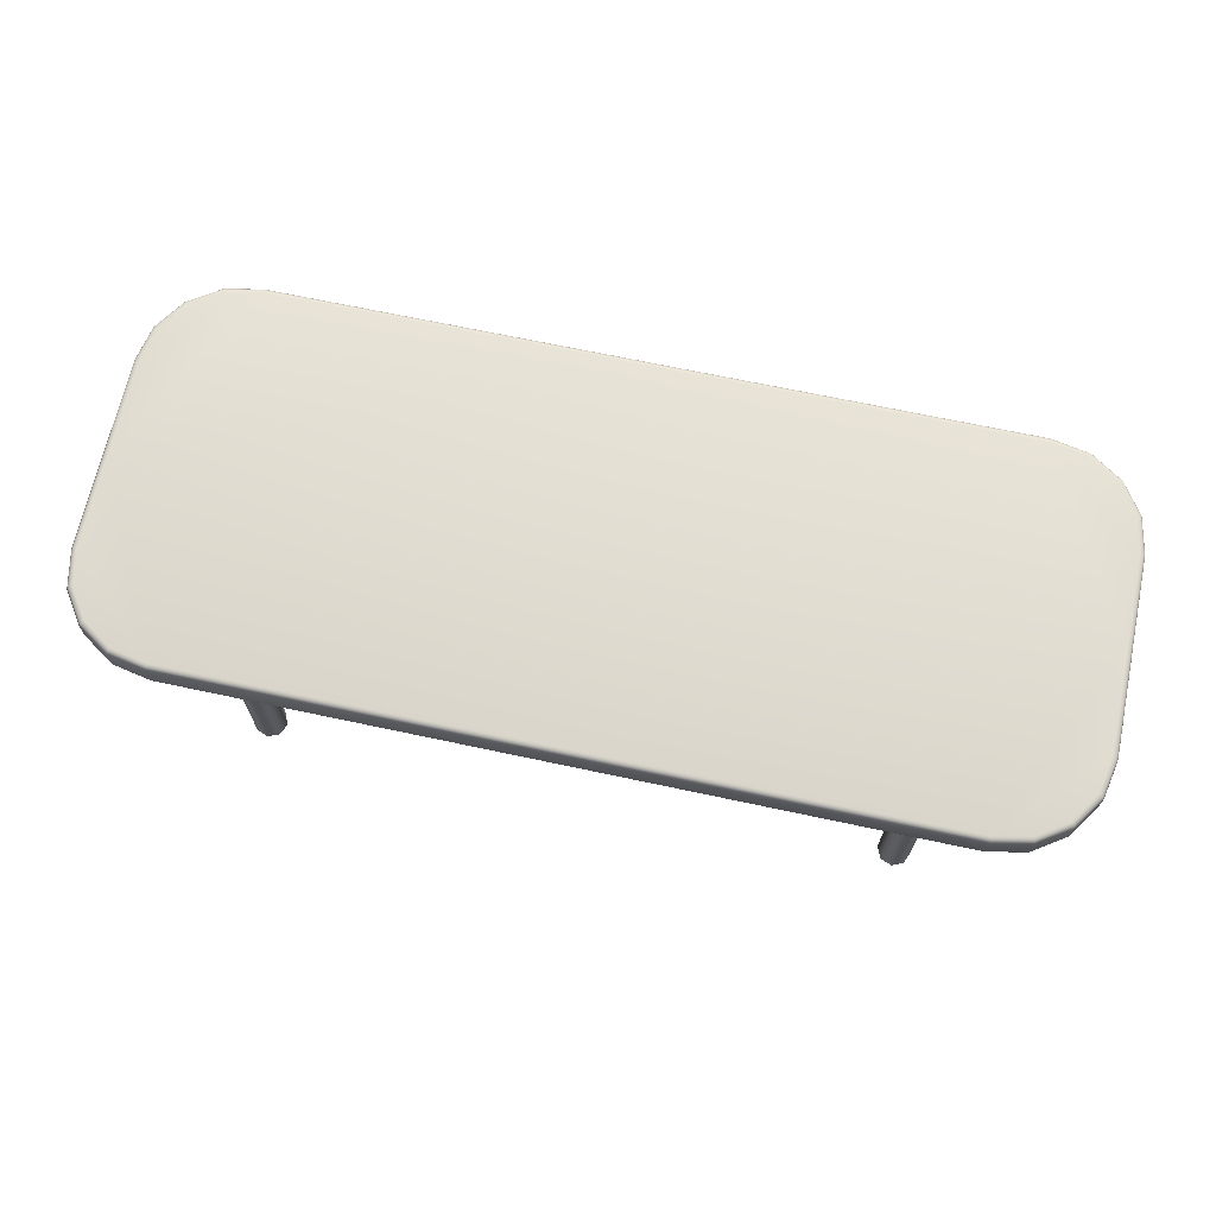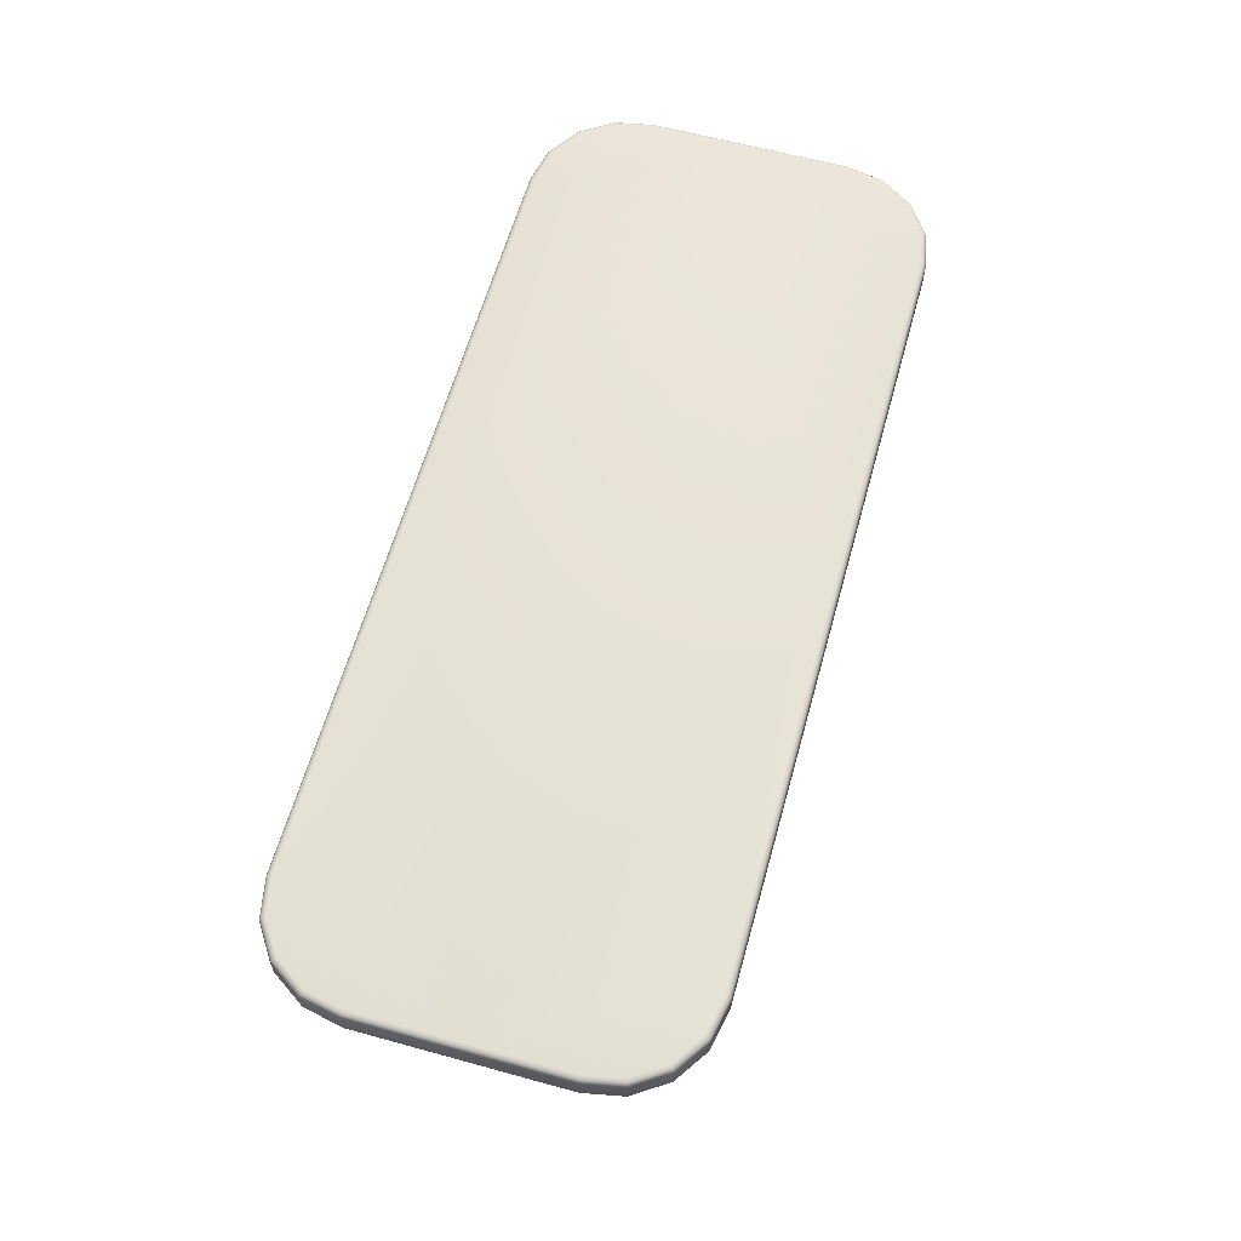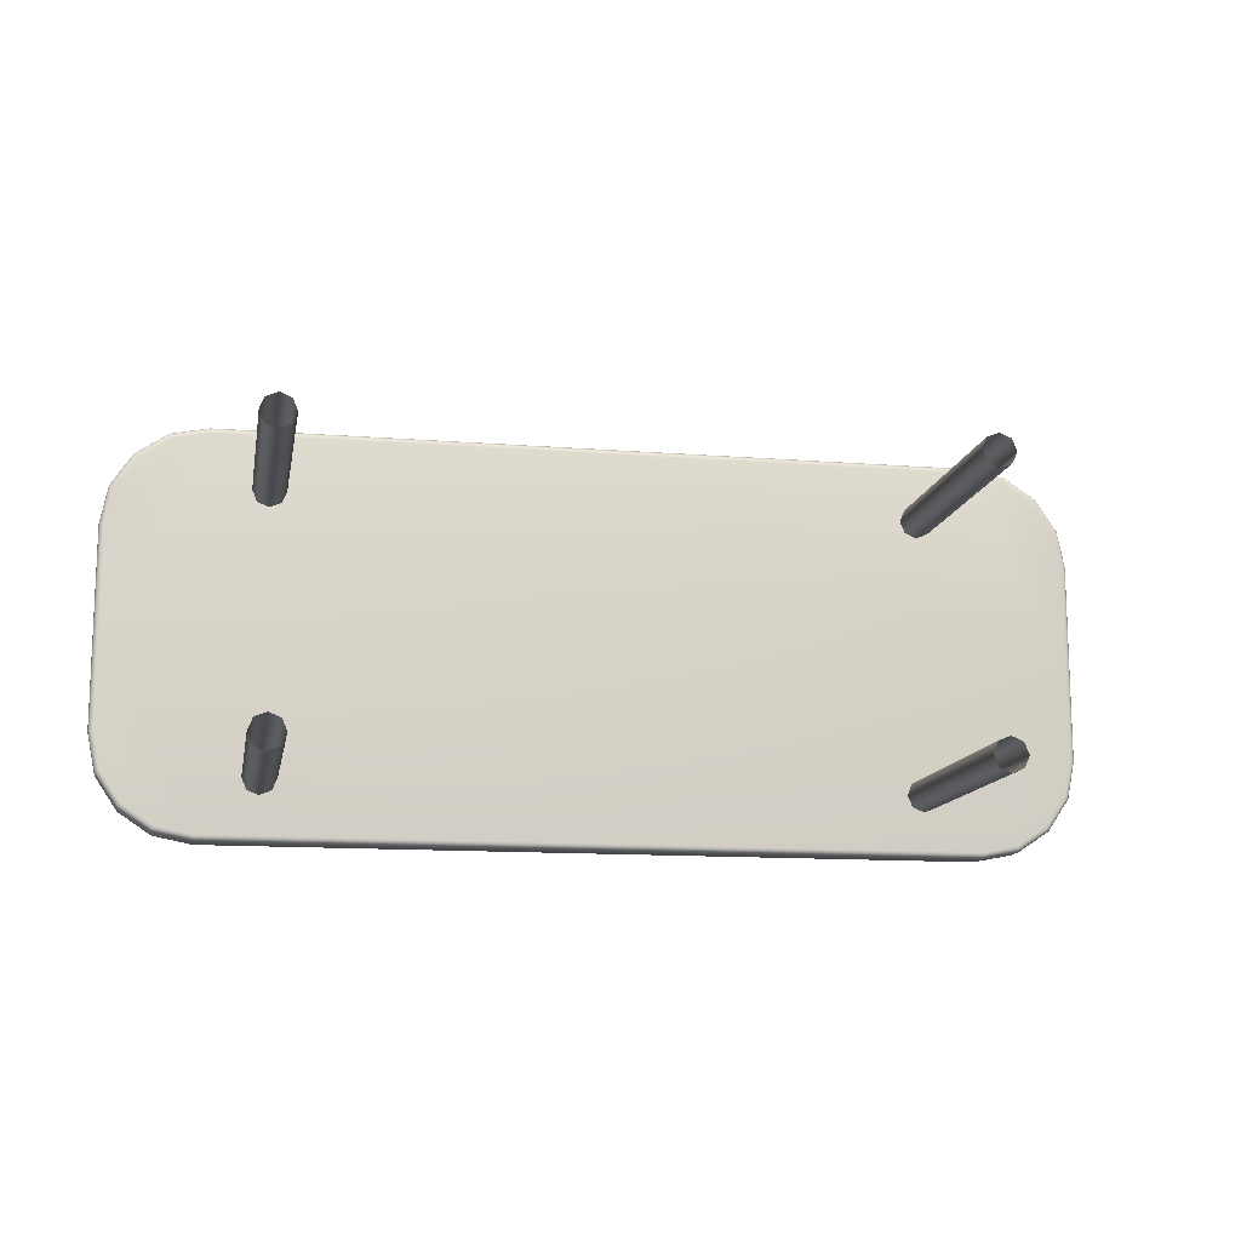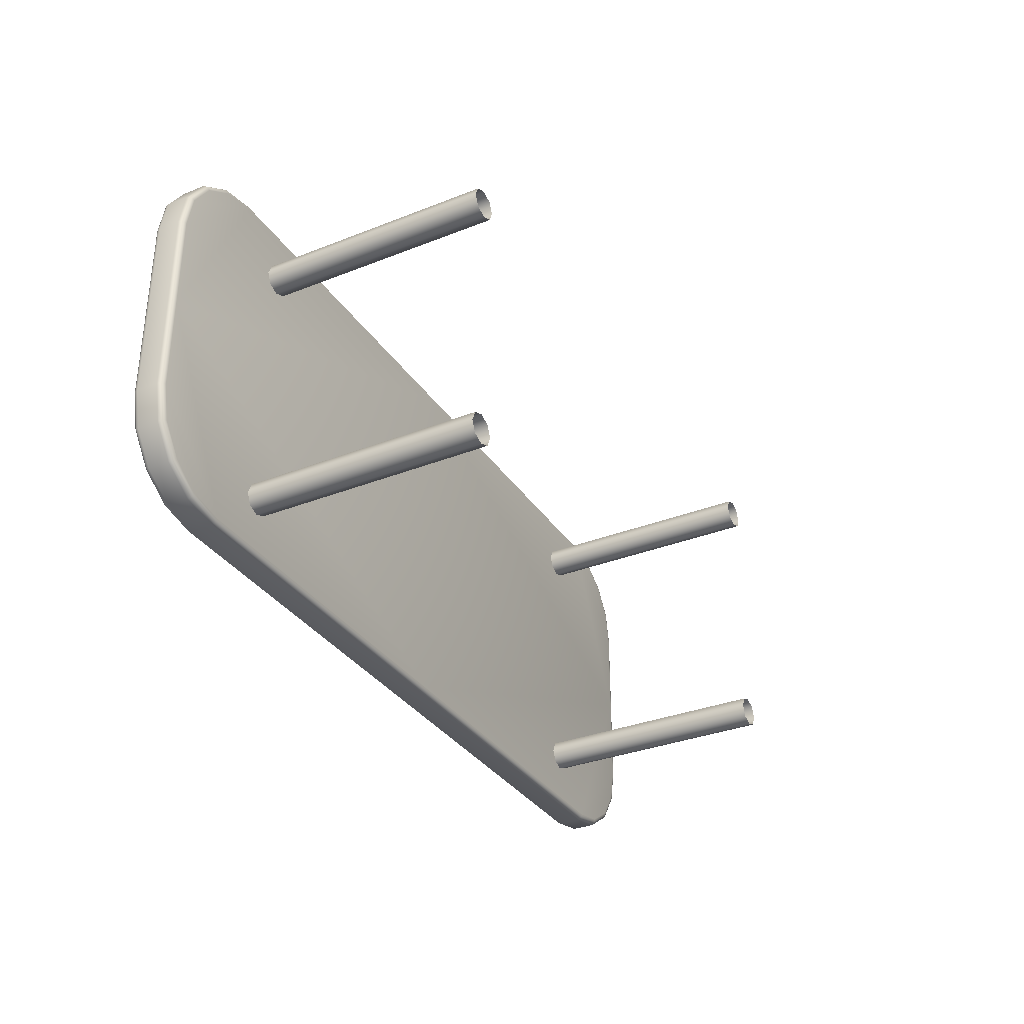
<metadata>
{"format":"obj","ext":"obj","renderer":"f3d","projection":"perspective","resolution":1024,"background":"white","views":[{"elev":68.3,"azim":12.1,"up":"+Y"},{"elev":62.0,"azim":105.6,"up":"+Y"},{"elev":-12.9,"azim":-10.3,"up":"+Z"},{"elev":-33.3,"azim":-61.6,"up":"+Z"}]}
</metadata>
<code>
g Table_Long
v 16.14 12.58 6.127
v 15.55 12.58 6.372
v 15.3 12.58 6.961
v 15.55 12.58 7.551
v 16.14 12.58 7.795
v 16.73 12.58 7.551
v 16.97 12.58 6.961
v 16.73 12.58 6.372
v 16.14 -0.02157 6.127
v 15.55 -0.02157 6.372
v 15.3 -0.02157 6.961
v 15.55 -0.02157 7.551
v 16.14 -0.02157 7.795
v 16.73 -0.02157 7.551
v 16.97 -0.02157 6.961
v 16.73 -0.02157 6.372
v -16.14 12.58 6.127
v -15.55 12.58 6.372
v -15.3 12.58 6.961
v -15.55 12.58 7.551
v -16.14 12.58 7.795
v -16.73 12.58 7.551
v -16.97 12.58 6.961
v -16.73 12.58 6.372
v -16.14 -0.02157 6.127
v -15.55 -0.02157 6.372
v -15.3 -0.02157 6.961
v -15.55 -0.02157 7.551
v -16.14 -0.02157 7.795
v -16.73 -0.02157 7.551
v -16.97 -0.02157 6.961
v -16.73 -0.02157 6.372
v 16.14 12.58 -6.127
v 15.55 12.58 -6.372
v 15.3 12.58 -6.961
v 15.55 12.58 -7.551
v 16.14 12.58 -7.795
v 16.73 12.58 -7.551
v 16.97 12.58 -6.961
v 16.73 12.58 -6.372
v 16.14 -0.02157 -6.127
v 15.55 -0.02157 -6.372
v 15.3 -0.02157 -6.961
v 15.55 -0.02157 -7.551
v 16.14 -0.02157 -7.795
v 16.73 -0.02157 -7.551
v 16.97 -0.02157 -6.961
v 16.73 -0.02157 -6.372
v 0 12.48 0
v -16.14 12.58 -6.127
v -15.55 12.58 -6.372
v -15.3 12.58 -6.961
v -15.55 12.58 -7.551
v -16.14 12.58 -7.795
v -16.73 12.58 -7.551
v -16.97 12.58 -6.961
v -16.73 12.58 -6.372
v -16.14 -0.02157 -6.127
v -15.55 -0.02157 -6.372
v -15.3 -0.02157 -6.961
v -15.55 -0.02157 -7.551
v -16.14 -0.02157 -7.795
v -16.73 -0.02157 -7.551
v -16.97 -0.02157 -6.961
v -16.73 -0.02157 -6.372
v 19.08 13.35 10
v 24.08 13.35 5
v 20.99 13.35 9.619
v 22.62 13.35 8.536
v 23.7 13.35 6.913
v 0 13.35 10
v -19.08 13.35 10
v -24.08 13.35 5
v -20.99 13.35 9.619
v -22.62 13.35 8.536
v -23.7 13.35 6.913
v 24.08 13.35 0
v 19.08 13.35 -10
v 24.08 13.35 -5
v 20.99 13.35 -9.619
v 22.62 13.35 -8.536
v 23.7 13.35 -6.913
v 0 14.21 0
v 0 13.35 -10
v -24.08 13.35 0
v -19.08 13.35 -10
v -24.08 13.35 -5
v -20.99 13.35 -9.619
v -22.62 13.35 -8.536
v -23.7 13.35 -6.913
v 24.08 12.79 5
v 23.77 12.48 4.97
v 24.06 12.67 4.998
v 23.99 12.57 4.991
v 23.89 12.51 4.981
v 19.05 12.48 9.694
v 19.08 12.79 10
v 19.06 12.51 9.811
v 19.07 12.57 9.91
v 19.08 12.67 9.977
v 23.41 12.48 6.794
v 23.7 12.79 6.913
v 23.52 12.51 6.84
v 23.62 12.57 6.878
v 23.68 12.67 6.904
v 22.4 12.48 8.315
v 22.62 12.79 8.536
v 22.48 12.51 8.399
v 22.55 12.57 8.471
v 22.6 12.67 8.519
v 20.87 12.48 9.331
v 20.99 12.79 9.619
v 20.92 12.51 9.442
v 20.96 12.57 9.535
v 20.98 12.67 9.597
v 0 12.79 10
v 0 12.48 9.694
v 0 12.67 9.977
v 0 12.57 9.91
v 0 12.51 9.811
v -23.77 12.48 4.97
v -24.08 12.79 5
v -23.89 12.51 4.981
v -23.99 12.57 4.991
v -24.06 12.67 4.998
v -19.05 12.48 9.694
v -19.08 12.79 10
v -19.06 12.51 9.811
v -19.07 12.57 9.91
v -19.08 12.67 9.977
v -23.41 12.48 6.794
v -23.7 12.79 6.913
v -23.52 12.51 6.84
v -23.62 12.57 6.878
v -23.68 12.67 6.904
v -22.4 12.48 8.315
v -22.62 12.79 8.536
v -22.48 12.51 8.399
v -22.55 12.57 8.471
v -22.6 12.67 8.519
v -20.87 12.48 9.331
v -20.99 12.79 9.619
v -20.92 12.51 9.442
v -20.96 12.57 9.535
v -20.98 12.67 9.597
v 23.77 12.48 0
v 24.08 12.79 0
v 23.89 12.51 0
v 23.99 12.57 0
v 24.06 12.67 0
v 23.77 12.48 -4.97
v 24.08 12.79 -5
v 23.89 12.51 -4.981
v 23.99 12.57 -4.991
v 24.06 12.67 -4.998
v 19.05 12.48 -9.694
v 19.08 12.79 -10
v 19.06 12.51 -9.811
v 19.07 12.57 -9.91
v 19.08 12.67 -9.977
v 23.41 12.48 -6.794
v 23.7 12.79 -6.913
v 23.52 12.51 -6.84
v 23.62 12.57 -6.878
v 23.68 12.67 -6.904
v 22.4 12.48 -8.315
v 22.62 12.79 -8.536
v 22.48 12.51 -8.399
v 22.55 12.57 -8.471
v 22.6 12.67 -8.519
v 20.87 12.48 -9.331
v 20.99 12.79 -9.619
v 20.92 12.51 -9.442
v 20.96 12.57 -9.535
v 20.98 12.67 -9.597
v 0 12.48 -9.694
v 0 12.79 -10
v 0 12.51 -9.811
v 0 12.57 -9.91
v 0 12.67 -9.977
v -24.08 12.79 0
v -23.77 12.48 0
v -24.06 12.67 0
v -23.99 12.57 0
v -23.89 12.51 0
v -24.08 12.79 -5
v -23.77 12.48 -4.97
v -24.06 12.67 -4.998
v -23.99 12.57 -4.991
v -23.89 12.51 -4.981
v -19.05 12.48 -9.694
v -19.08 12.79 -10
v -19.06 12.51 -9.811
v -19.07 12.57 -9.91
v -19.08 12.67 -9.977
v -23.41 12.48 -6.794
v -23.7 12.79 -6.913
v -23.52 12.51 -6.84
v -23.62 12.57 -6.878
v -23.68 12.67 -6.904
v -22.4 12.48 -8.315
v -22.62 12.79 -8.536
v -22.48 12.51 -8.399
v -22.55 12.57 -8.471
v -22.6 12.67 -8.519
v -20.87 12.48 -9.331
v -20.99 12.79 -9.619
v -20.92 12.51 -9.442
v -20.96 12.57 -9.535
v -20.98 12.67 -9.597
v 23.77 14.21 4.97
v 24.08 13.91 5
v 23.89 14.19 4.981
v 23.99 14.12 4.991
v 24.06 14.02 4.998
v 19.05 14.21 9.694
v 19.08 13.91 10
v 19.06 14.19 9.811
v 19.07 14.12 9.91
v 19.08 14.02 9.977
v 23.41 14.21 6.794
v 23.7 13.91 6.913
v 23.52 14.19 6.84
v 23.62 14.12 6.878
v 23.68 14.02 6.904
v 22.4 14.21 8.315
v 22.62 13.91 8.536
v 22.48 14.19 8.399
v 22.55 14.12 8.471
v 22.6 14.02 8.519
v 20.87 14.21 9.331
v 20.99 13.91 9.619
v 20.92 14.19 9.442
v 20.96 14.12 9.535
v 20.98 14.02 9.597
v 0 14.21 9.694
v 0 13.91 10
v 0 14.19 9.811
v 0 14.12 9.91
v 0 14.02 9.977
v -24.08 13.91 5
v -23.77 14.21 4.97
v -24.06 14.02 4.998
v -23.99 14.12 4.991
v -23.89 14.19 4.981
v -19.05 14.21 9.694
v -19.08 13.91 10
v -19.06 14.19 9.811
v -19.07 14.12 9.91
v -19.08 14.02 9.977
v -23.41 14.21 6.794
v -23.7 13.91 6.913
v -23.52 14.19 6.84
v -23.62 14.12 6.878
v -23.68 14.02 6.904
v -22.4 14.21 8.315
v -22.62 13.91 8.536
v -22.48 14.19 8.399
v -22.55 14.12 8.471
v -22.6 14.02 8.519
v -20.87 14.21 9.331
v -20.99 13.91 9.619
v -20.92 14.19 9.442
v -20.96 14.12 9.535
v -20.98 14.02 9.597
v 24.08 13.91 0
v 23.77 14.21 0
v 24.06 14.02 0
v 23.99 14.12 0
v 23.89 14.19 0
v 24.08 13.91 -5
v 23.77 14.21 -4.97
v 24.06 14.02 -4.998
v 23.99 14.12 -4.991
v 23.89 14.19 -4.981
v 19.05 14.21 -9.694
v 19.08 13.91 -10
v 19.06 14.19 -9.811
v 19.07 14.12 -9.91
v 19.08 14.02 -9.977
v 23.41 14.21 -6.794
v 23.7 13.91 -6.913
v 23.52 14.19 -6.84
v 23.62 14.12 -6.878
v 23.68 14.02 -6.904
v 22.4 14.21 -8.315
v 22.62 13.91 -8.536
v 22.48 14.19 -8.399
v 22.55 14.12 -8.471
v 22.6 14.02 -8.519
v 20.87 14.21 -9.331
v 20.99 13.91 -9.619
v 20.92 14.19 -9.442
v 20.96 14.12 -9.535
v 20.98 14.02 -9.597
v 0 13.91 -10
v 0 14.21 -9.694
v 0 14.02 -9.977
v 0 14.12 -9.91
v 0 14.19 -9.811
v -23.77 14.21 0
v -24.08 13.91 0
v -23.89 14.19 0
v -23.99 14.12 0
v -24.06 14.02 0
v -23.77 14.21 -4.97
v -24.08 13.91 -5
v -23.89 14.19 -4.981
v -23.99 14.12 -4.991
v -24.06 14.02 -4.998
v -19.05 14.21 -9.694
v -19.08 13.91 -10
v -19.06 14.19 -9.811
v -19.07 14.12 -9.91
v -19.08 14.02 -9.977
v -23.41 14.21 -6.794
v -23.7 13.91 -6.913
v -23.52 14.19 -6.84
v -23.62 14.12 -6.878
v -23.68 14.02 -6.904
v -22.4 14.21 -8.315
v -22.62 13.91 -8.536
v -22.48 14.19 -8.399
v -22.55 14.12 -8.471
v -22.6 14.02 -8.519
v -20.87 14.21 -9.331
v -20.99 13.91 -9.619
v -20.92 14.19 -9.442
v -20.96 14.12 -9.535
v -20.98 14.02 -9.597
f 92 101 111
f 49 146 117
f 49 117 182
f 126 131 121
f 49 176 146
f 32 23 24
f 30 21 22
f 28 19 20
f 26 17 18
f 25 24 17
f 31 22 23
f 29 20 21
f 27 18 19
f 156 161 151
f 49 182 176
f 187 196 206
f 96 120 117
f 98 119 120
f 92 148 95
f 95 149 94
f 111 98 96
f 113 99 98
f 106 113 111
f 113 109 114
f 106 103 108
f 103 109 108
f 101 95 103
f 103 94 104
f 119 128 120
f 120 126 117
f 184 123 124
f 185 121 123
f 129 143 128
f 128 141 126
f 139 143 144
f 138 141 143
f 134 138 139
f 138 131 136
f 124 133 134
f 123 131 133
f 179 158 178
f 178 156 176
f 149 153 154
f 148 151 153
f 159 173 158
f 158 171 156
f 169 173 174
f 168 171 173
f 164 168 169
f 168 161 166
f 154 163 164
f 153 161 163
f 191 178 176
f 193 179 178
f 187 185 190
f 190 184 189
f 206 193 191
f 208 194 193
f 201 208 206
f 208 204 209
f 201 198 203
f 198 204 203
f 196 190 198
f 198 189 199
f 96 117 146
f 146 92 96
f 101 106 111
f 111 96 92
f 182 117 126
f 126 141 131
f 136 131 141
f 121 182 126
f 32 31 23
f 30 29 21
f 28 27 19
f 26 25 17
f 25 32 24
f 31 30 22
f 29 28 20
f 27 26 18
f 146 176 156
f 156 171 161
f 166 161 171
f 151 146 156
f 191 176 182
f 182 187 191
f 196 201 206
f 206 191 187
f 96 98 120
f 98 99 119
f 92 146 148
f 95 148 149
f 111 113 98
f 113 114 99
f 106 108 113
f 113 108 109
f 106 101 103
f 103 104 109
f 101 92 95
f 103 95 94
f 119 129 128
f 120 128 126
f 184 185 123
f 185 182 121
f 129 144 143
f 128 143 141
f 139 138 143
f 138 136 141
f 134 133 138
f 138 133 131
f 124 123 133
f 123 121 131
f 179 159 158
f 178 158 156
f 149 148 153
f 148 146 151
f 159 174 173
f 158 173 171
f 169 168 173
f 168 166 171
f 164 163 168
f 168 163 161
f 154 153 163
f 153 151 161
f 191 193 178
f 193 194 179
f 187 182 185
f 190 185 184
f 206 208 193
f 208 209 194
f 201 203 208
f 208 203 204
f 201 196 198
f 198 199 204
f 196 187 190
f 198 190 189
f 70 91 67
f 97 68 66
f 69 102 70
f 112 69 68
f 66 116 97
f 116 72 127
f 7 16 8
f 5 14 6
f 3 12 4
f 1 10 2
f 8 9 1
f 6 15 7
f 4 13 5
f 2 11 3
f 74 127 72
f 75 132 137
f 75 142 74
f 85 122 73
f 76 122 132
f 82 152 162
f 80 157 78
f 81 162 167
f 81 172 80
f 177 78 157
f 77 152 79
f 48 39 40
f 46 37 38
f 44 35 36
f 42 33 34
f 41 40 33
f 47 38 39
f 45 36 37
f 43 34 35
f 186 85 87
f 90 186 87
f 89 197 90
f 216 221 211
f 207 89 88
f 192 88 86
f 86 177 192
f 56 65 57
f 54 63 55
f 52 61 53
f 50 59 51
f 57 58 50
f 55 64 56
f 53 62 54
f 51 60 52
f 70 212 222
f 237 66 217
f 68 217 66
f 70 227 69
f 83 301 236
f 69 232 68
f 77 212 67
f 72 237 247
f 241 85 73
f 76 241 73
f 242 251 261
f 75 252 76
f 271 77 79
f 262 75 74
f 247 74 72
f 83 236 267
f 83 267 297
f 272 281 291
f 277 80 78
f 81 282 82
f 296 86 312
f 292 81 80
f 78 296 277
f 82 271 79
f 83 297 301
f 90 307 317
f 311 316 306
f 90 322 89
f 89 327 88
f 88 312 86
f 85 307 87
f 99 118 119
f 100 116 118
f 94 150 93
f 93 147 91
f 114 100 99
f 115 97 100
f 114 110 115
f 115 107 112
f 104 110 109
f 105 107 110
f 104 93 105
f 105 91 102
f 116 130 118
f 118 129 119
f 181 125 122
f 183 124 125
f 127 145 130
f 130 144 129
f 142 140 145
f 140 144 145
f 132 140 137
f 135 139 140
f 122 135 132
f 125 134 135
f 177 160 180
f 180 159 179
f 147 155 152
f 150 154 155
f 157 175 160
f 160 174 159
f 172 170 175
f 170 174 175
f 162 170 167
f 165 169 170
f 152 165 162
f 155 164 165
f 194 180 179
f 195 177 180
f 189 183 188
f 188 181 186
f 209 195 194
f 210 192 195
f 209 205 210
f 210 202 207
f 199 205 204
f 200 202 205
f 199 188 200
f 200 186 197
f 237 220 240
f 240 219 239
f 239 218 238
f 238 216 236
f 266 215 212
f 268 214 215
f 269 213 214
f 270 211 213
f 217 235 220
f 220 234 219
f 219 233 218
f 218 231 216
f 232 230 235
f 230 234 235
f 229 233 234
f 228 231 233
f 227 225 230
f 225 229 230
f 229 223 228
f 223 226 228
f 212 225 222
f 215 224 225
f 214 223 224
f 213 221 223
f 246 238 236
f 248 239 238
f 249 240 239
f 250 237 240
f 242 303 245
f 245 304 244
f 244 305 243
f 243 302 241
f 261 248 246
f 263 249 248
f 264 250 249
f 265 247 250
f 261 258 263
f 263 259 264
f 264 260 265
f 260 262 265
f 256 253 258
f 253 259 258
f 259 255 260
f 255 257 260
f 251 245 253
f 253 244 254
f 254 243 255
f 255 241 252
f 276 300 297
f 278 299 300
f 279 298 299
f 280 296 298
f 272 270 275
f 275 269 274
f 274 268 273
f 273 266 271
f 291 278 276
f 293 279 278
f 294 280 279
f 295 277 280
f 291 288 293
f 293 289 294
f 294 290 295
f 290 292 295
f 286 283 288
f 283 289 288
f 289 285 290
f 285 287 290
f 281 275 283
f 283 274 284
f 284 273 285
f 285 271 282
f 296 315 298
f 298 314 299
f 299 313 300
f 300 311 297
f 302 310 307
f 305 309 310
f 304 308 309
f 303 306 308
f 312 330 315
f 315 329 314
f 314 328 313
f 313 326 311
f 327 325 330
f 325 329 330
f 324 328 329
f 323 326 328
f 322 320 325
f 320 324 325
f 324 318 323
f 318 321 323
f 307 320 317
f 310 319 320
f 309 318 319
f 308 316 318
f 91 77 67
f 70 102 91
f 97 112 68
f 69 107 102
f 112 107 69
f 66 71 116
f 116 71 72
f 7 15 16
f 5 13 14
f 3 11 12
f 1 9 10
f 8 16 9
f 6 14 15
f 4 12 13
f 2 10 11
f 74 142 127
f 75 76 132
f 75 137 142
f 85 181 122
f 76 73 122
f 82 79 152
f 80 172 157
f 81 82 162
f 81 167 172
f 177 84 78
f 77 147 152
f 48 47 39
f 46 45 37
f 44 43 35
f 42 41 33
f 41 48 40
f 47 46 38
f 45 44 36
f 43 42 34
f 186 181 85
f 90 197 186
f 89 202 197
f 267 236 216
f 216 231 221
f 226 221 231
f 211 267 216
f 207 202 89
f 192 207 88
f 86 84 177
f 56 64 65
f 54 62 63
f 52 60 61
f 50 58 59
f 57 65 58
f 55 63 64
f 53 61 62
f 51 59 60
f 70 67 212
f 237 71 66
f 68 232 217
f 70 222 227
f 69 227 232
f 77 266 212
f 72 71 237
f 241 302 85
f 76 252 241
f 246 236 301
f 301 242 246
f 251 256 261
f 261 246 242
f 75 257 252
f 271 266 77
f 262 257 75
f 247 262 74
f 276 297 267
f 267 272 276
f 281 286 291
f 291 276 272
f 277 292 80
f 81 287 282
f 296 84 86
f 292 287 81
f 78 84 296
f 82 282 271
f 90 87 307
f 301 297 311
f 311 326 316
f 321 316 326
f 306 301 311
f 90 317 322
f 89 322 327
f 88 327 312
f 85 302 307
f 99 100 118
f 100 97 116
f 94 149 150
f 93 150 147
f 114 115 100
f 115 112 97
f 114 109 110
f 115 110 107
f 104 105 110
f 105 102 107
f 104 94 93
f 105 93 91
f 116 127 130
f 118 130 129
f 181 183 125
f 183 184 124
f 127 142 145
f 130 145 144
f 142 137 140
f 140 139 144
f 132 135 140
f 135 134 139
f 122 125 135
f 125 124 134
f 177 157 160
f 180 160 159
f 147 150 155
f 150 149 154
f 157 172 175
f 160 175 174
f 172 167 170
f 170 169 174
f 162 165 170
f 165 164 169
f 152 155 165
f 155 154 164
f 194 195 180
f 195 192 177
f 189 184 183
f 188 183 181
f 209 210 195
f 210 207 192
f 209 204 205
f 210 205 202
f 199 200 205
f 200 197 202
f 199 189 188
f 200 188 186
f 237 217 220
f 240 220 219
f 239 219 218
f 238 218 216
f 266 268 215
f 268 269 214
f 269 270 213
f 270 267 211
f 217 232 235
f 220 235 234
f 219 234 233
f 218 233 231
f 232 227 230
f 230 229 234
f 229 228 233
f 228 226 231
f 227 222 225
f 225 224 229
f 229 224 223
f 223 221 226
f 212 215 225
f 215 214 224
f 214 213 223
f 213 211 221
f 246 248 238
f 248 249 239
f 249 250 240
f 250 247 237
f 242 301 303
f 245 303 304
f 244 304 305
f 243 305 302
f 261 263 248
f 263 264 249
f 264 265 250
f 265 262 247
f 261 256 258
f 263 258 259
f 264 259 260
f 260 257 262
f 256 251 253
f 253 254 259
f 259 254 255
f 255 252 257
f 251 242 245
f 253 245 244
f 254 244 243
f 255 243 241
f 276 278 300
f 278 279 299
f 279 280 298
f 280 277 296
f 272 267 270
f 275 270 269
f 274 269 268
f 273 268 266
f 291 293 278
f 293 294 279
f 294 295 280
f 295 292 277
f 291 286 288
f 293 288 289
f 294 289 290
f 290 287 292
f 286 281 283
f 283 284 289
f 289 284 285
f 285 282 287
f 281 272 275
f 283 275 274
f 284 274 273
f 285 273 271
f 296 312 315
f 298 315 314
f 299 314 313
f 300 313 311
f 302 305 310
f 305 304 309
f 304 303 308
f 303 301 306
f 312 327 330
f 315 330 329
f 314 329 328
f 313 328 326
f 327 322 325
f 325 324 329
f 324 323 328
f 323 321 326
f 322 317 320
f 320 319 324
f 324 319 318
f 318 316 321
f 307 310 320
f 310 309 319
f 309 308 318
f 308 306 316
f 91 147 77

</code>
